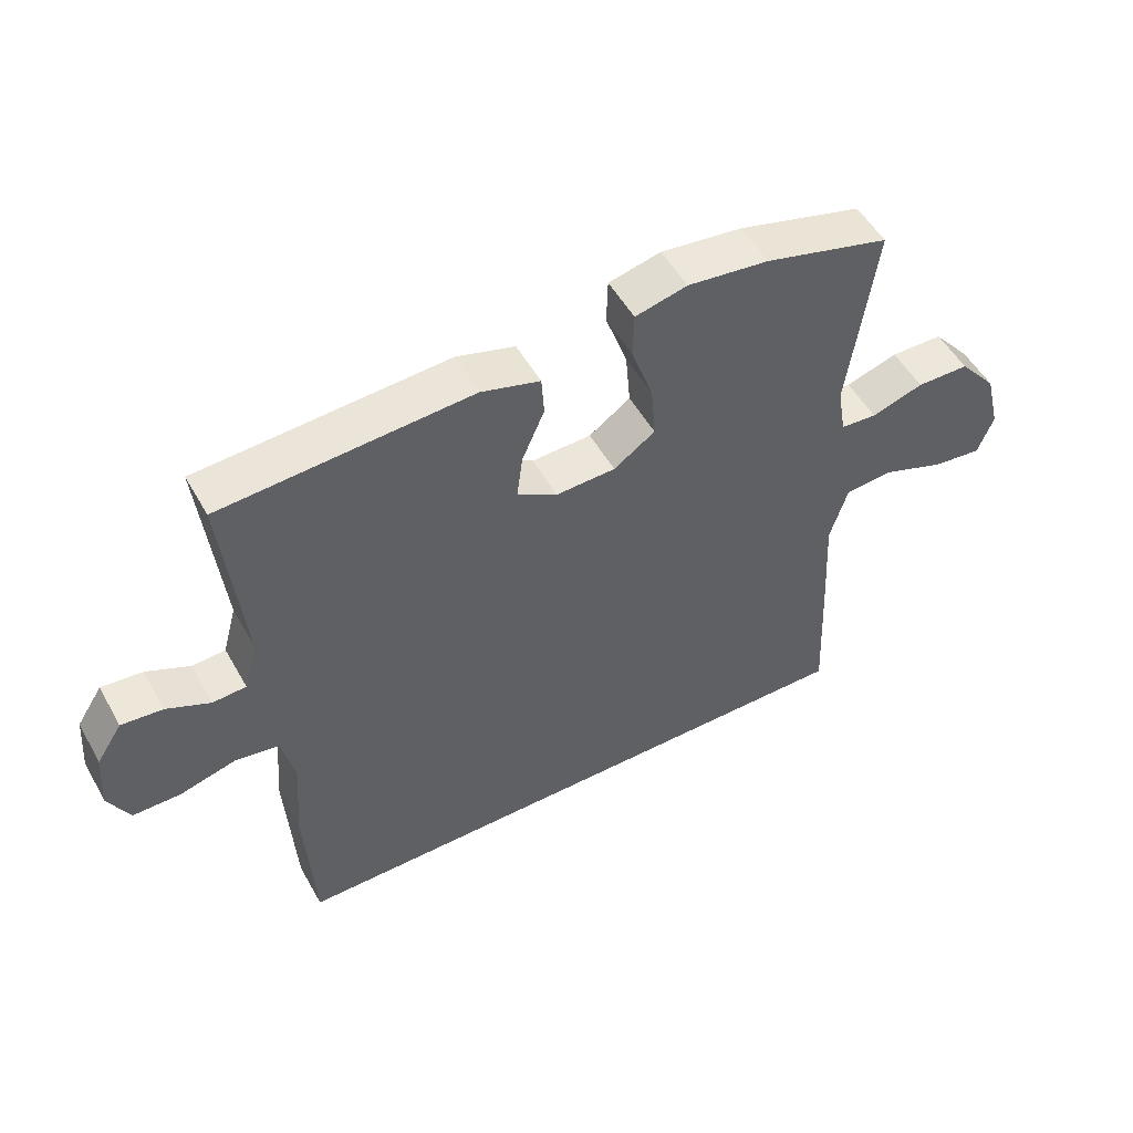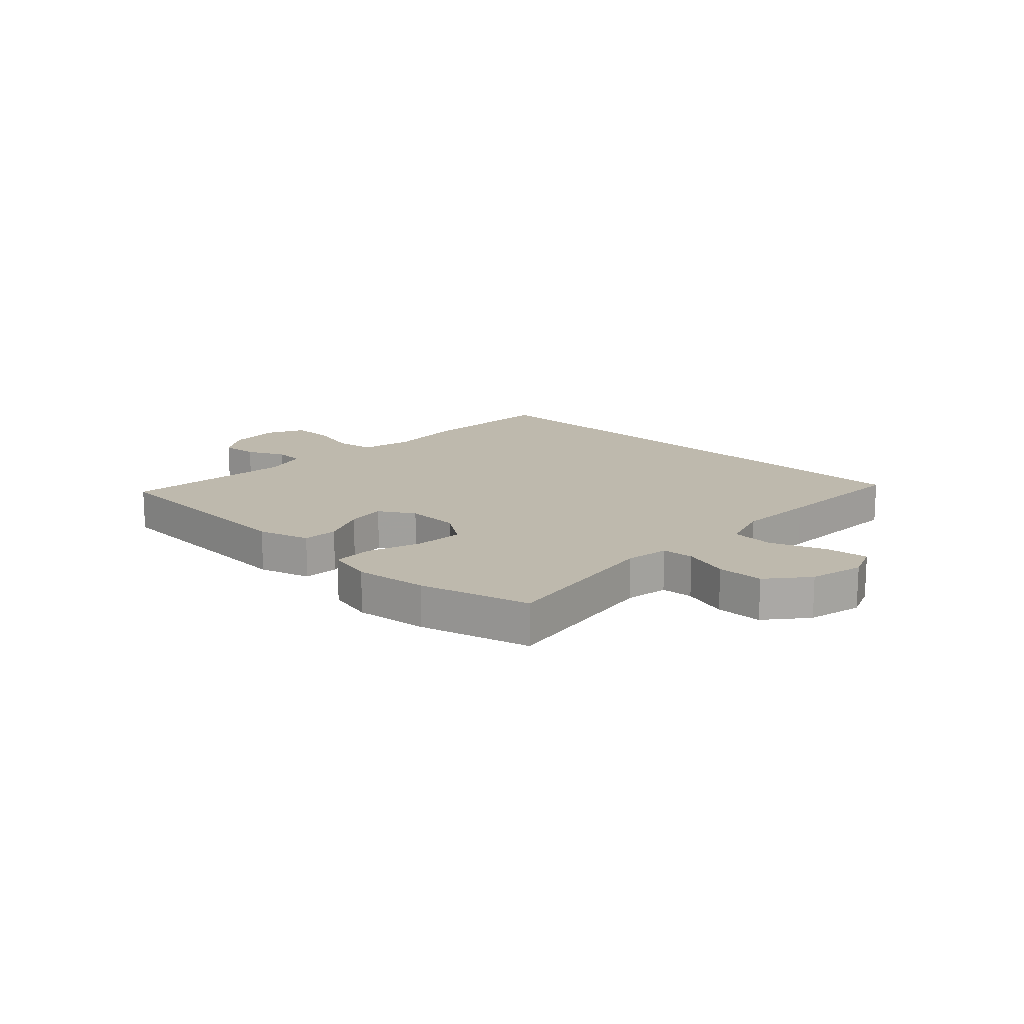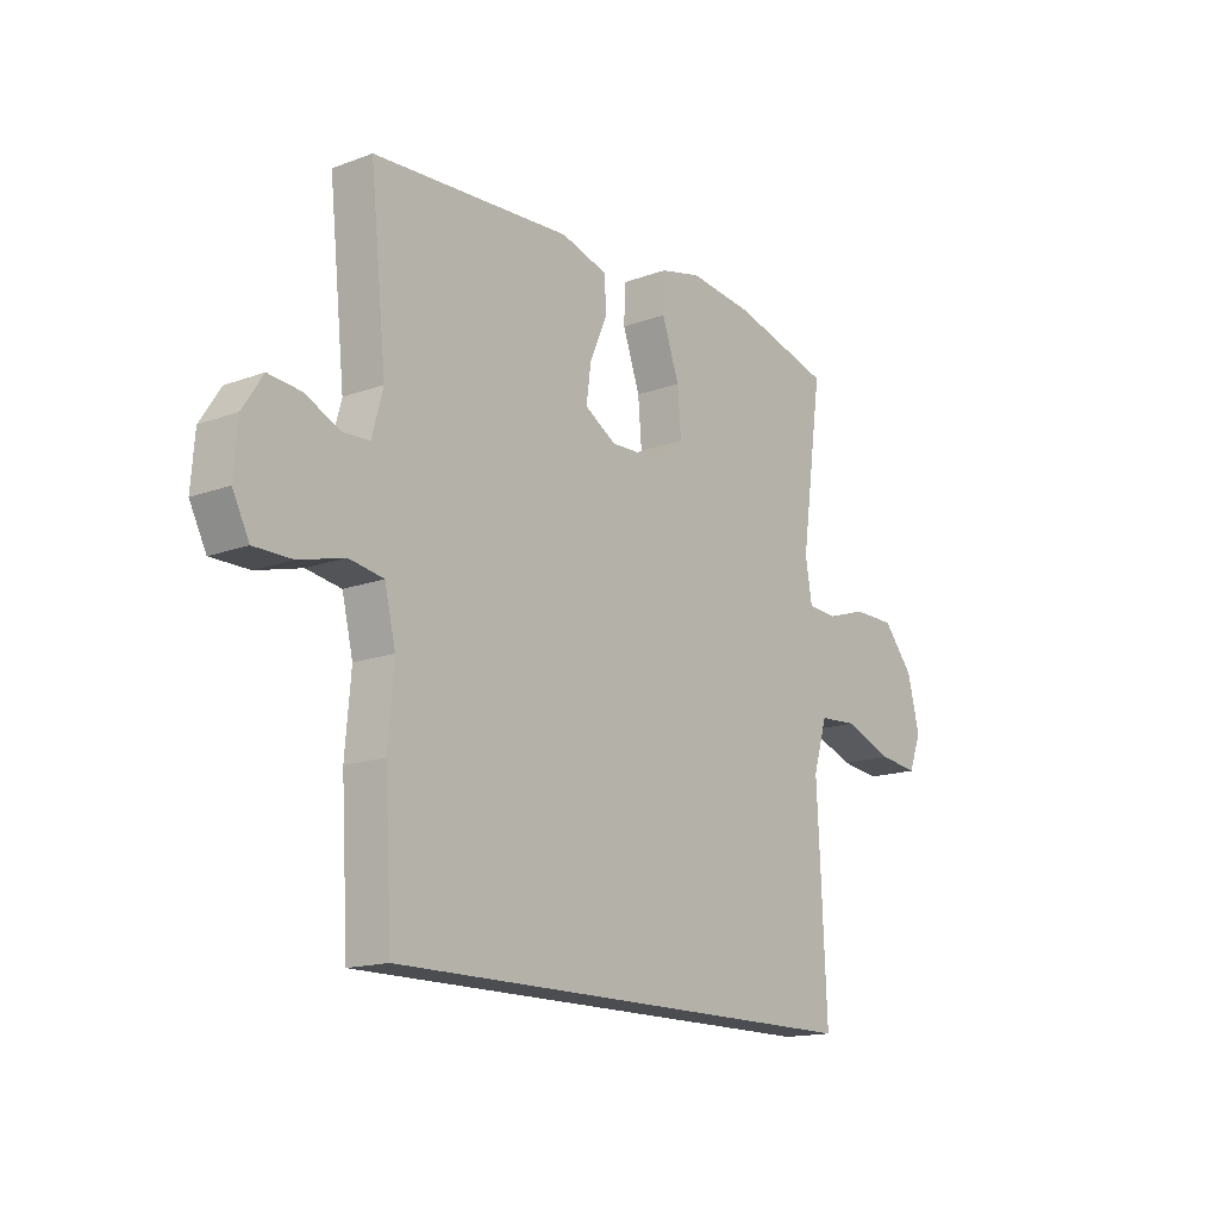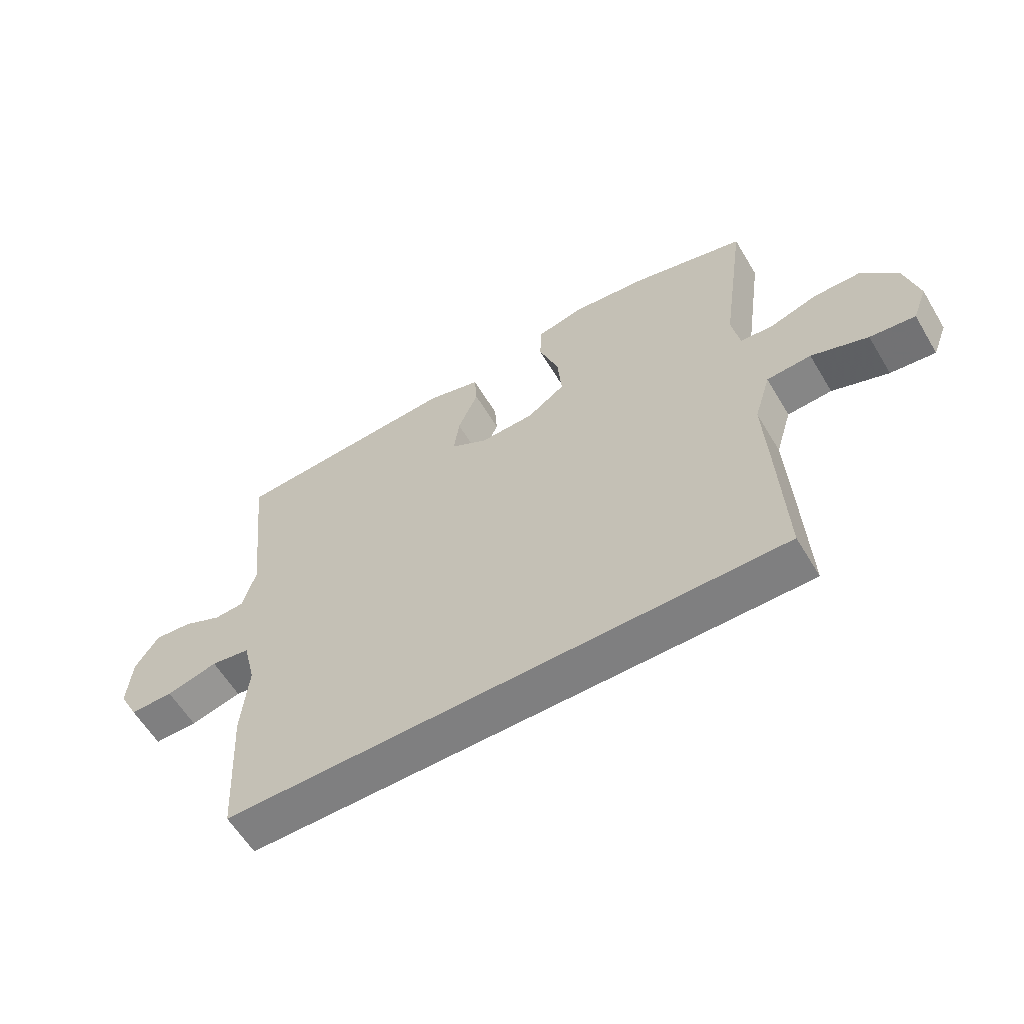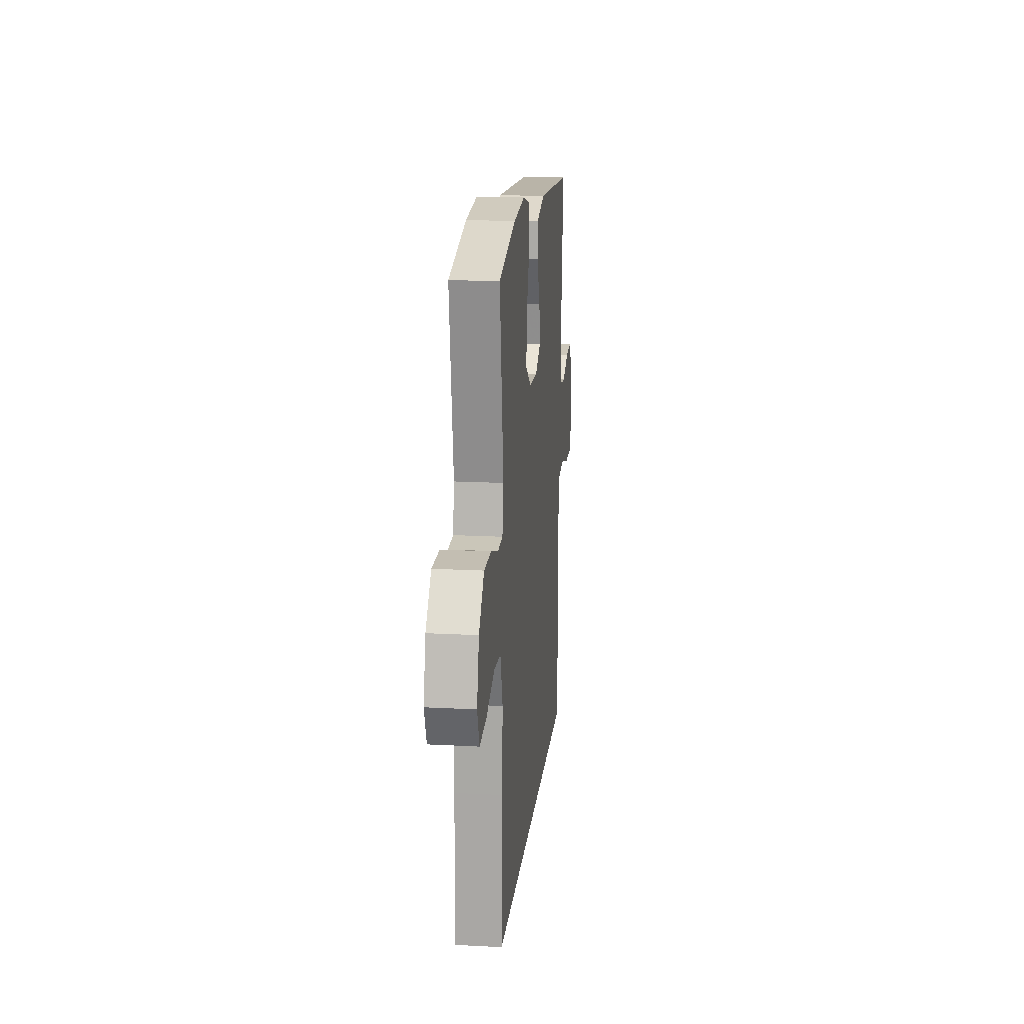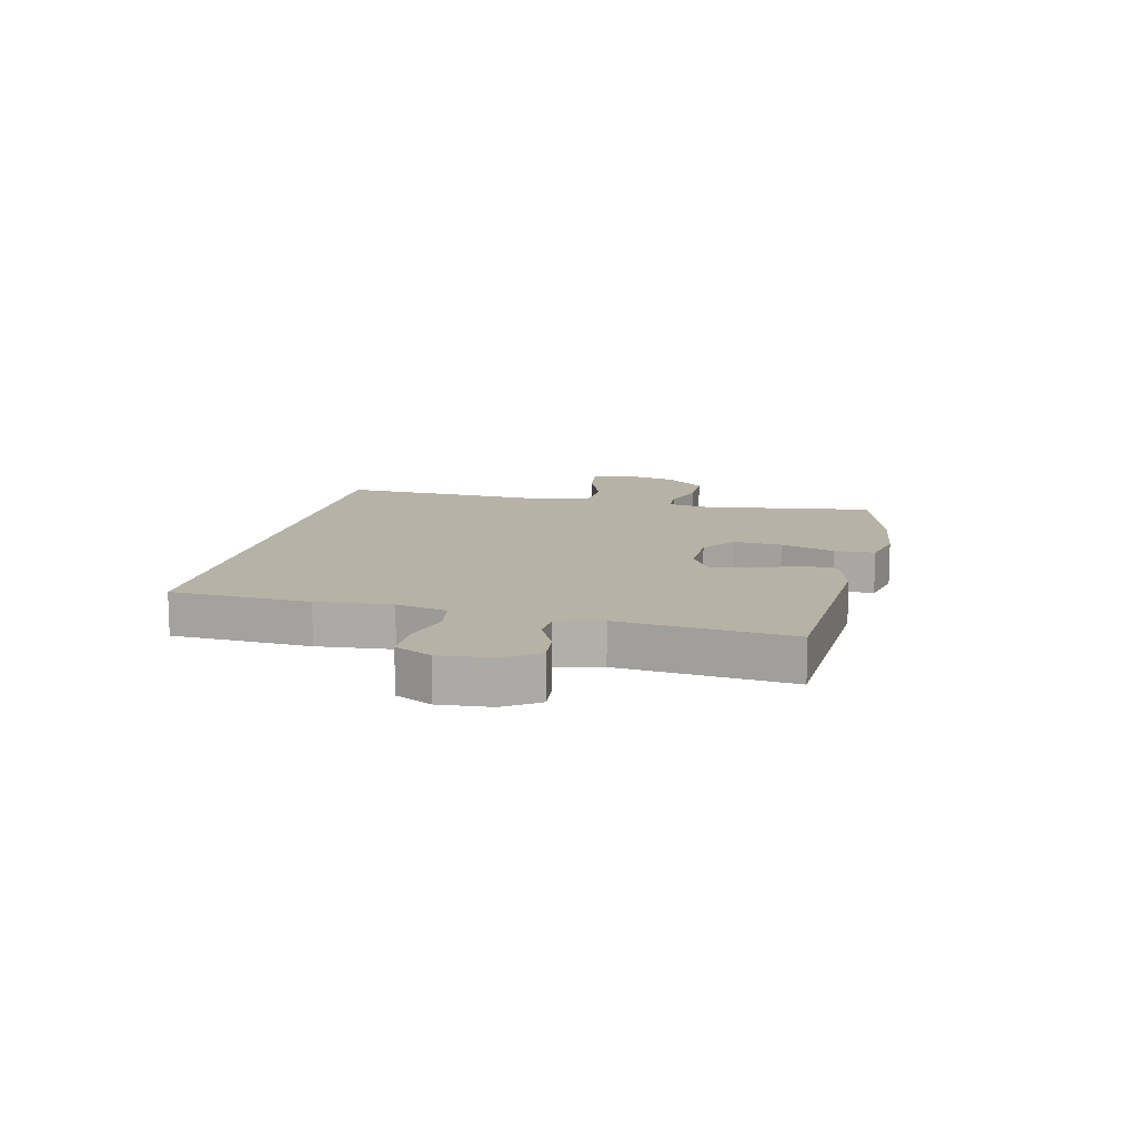
<metadata>
{"format":"obj","ext":"obj","renderer":"f3d","projection":"perspective","resolution":1024,"background":"white","views":[{"elev":52.0,"azim":-28.8,"up":"+Z"},{"elev":15.3,"azim":43.1,"up":"+Y"},{"elev":-15.6,"azim":-52.2,"up":"+Z"},{"elev":-59.9,"azim":30.8,"up":"+Z"},{"elev":16.7,"azim":96.2,"up":"+Z"},{"elev":12.3,"azim":-77.2,"up":"+Y"}]}
</metadata>
<code>
v -0.435 0.07 -0.5
v -0.449 0.07 -0.259
v -0.438 0.07 -0.13
v -0.459 0.07 -0.042
v -0.525 0.07 -0.031
v -0.611 0.07 -0.054
v -0.684 0.07 -0.054
v -0.716 0.07 0.009
v -0.709 0.07 0.099
v -0.67 0.07 0.159
v -0.607 0.07 0.153
v -0.541 0.07 0.122
v -0.49 0.07 0.125
v -0.469 0.07 0.203
v -0.5 0.07 0.5
v -0.12 0.07 0.523
v -0.031 0.07 0.497
v -0.027 0.07 0.436
v -0.061 0.07 0.358
v -0.07 0.07 0.29
v -0.009 0.07 0.254
v 0.082 0.07 0.257
v 0.145 0.07 0.301
v 0.138 0.07 0.384
v 0.105 0.07 0.478
v 0.107 0.07 0.547
v 0.186 0.07 0.566
v 0.31 0.07 0.551
v 0.5 0.07 0.5
v 0.459 0.07 0.206
v 0.472 0.07 0.131
v 0.527 0.07 0.127
v 0.606 0.07 0.152
v 0.686 0.07 0.151
v 0.744 0.07 0.082
v 0.767 0.07 -0.012
v 0.743 0.07 -0.074
v 0.668 0.07 -0.065
v 0.574 0.07 -0.03
v 0.5 0.07 -0.035
v 0.473 0.07 -0.124
v 0.48 0.07 -0.26
v 0.491 0.07 -0.5
v -0.435 0 -0.5
v -0.449 0 -0.259
v -0.438 0 -0.13
v -0.459 0 -0.042
v -0.525 0 -0.031
v -0.611 0 -0.054
v -0.684 0 -0.054
v -0.716 0 0.009
v -0.709 0 0.099
v -0.67 0 0.159
v -0.607 0 0.153
v -0.541 0 0.122
v -0.49 0 0.125
v -0.469 0 0.203
v -0.5 0 0.5
v -0.12 0 0.523
v -0.031 0 0.497
v -0.027 0 0.436
v -0.061 0 0.358
v -0.07 0 0.29
v -0.009 0 0.254
v 0.082 0 0.257
v 0.145 0 0.301
v 0.138 0 0.384
v 0.105 0 0.478
v 0.107 0 0.547
v 0.186 0 0.566
v 0.31 0 0.551
v 0.5 0 0.5
v 0.459 0 0.206
v 0.472 0 0.131
v 0.527 0 0.127
v 0.606 0 0.152
v 0.686 0 0.151
v 0.744 0 0.082
v 0.767 0 -0.012
v 0.743 0 -0.074
v 0.668 0 -0.065
v 0.574 0 -0.03
v 0.5 0 -0.035
v 0.473 0 -0.124
v 0.48 0 -0.26
v 0.491 0 -0.5
f 41 42 43 1
f 40 41 1 2
f 36 37 38 39
f 36 39 40
f 35 36 40
f 32 33 34 35
f 31 32 35 40
f 30 31 40 2
f 24 25 26 27
f 23 24 27 28
f 16 17 18 19
f 14 15 16 19
f 13 14 19 20
f 9 10 11 12
f 9 12 13
f 8 9 13
f 5 6 7 8
f 4 5 8 13
f 3 4 13 20
f 23 28 29 30
f 22 23 30 2
f 21 22 2 3
f 3 20 21
f 44 86 85 84
f 45 44 84 83
f 82 81 80 79
f 83 82 79
f 83 79 78
f 78 77 76 75
f 83 78 75 74
f 45 83 74 73
f 70 69 68 67
f 71 70 67 66
f 62 61 60 59
f 62 59 58 57
f 63 62 57 56
f 55 54 53 52
f 56 55 52
f 56 52 51
f 51 50 49 48
f 56 51 48 47
f 63 56 47 46
f 73 72 71 66
f 45 73 66 65
f 46 45 65 64
f 64 63 46
f 1 44 45 2
f 2 45 46 3
f 3 46 47 4
f 4 47 48 5
f 5 48 49 6
f 6 49 50 7
f 7 50 51 8
f 8 51 52 9
f 9 52 53 10
f 10 53 54 11
f 11 54 55 12
f 12 55 56 13
f 13 56 57 14
f 14 57 58 15
f 15 58 59 16
f 16 59 60 17
f 17 60 61 18
f 18 61 62 19
f 19 62 63 20
f 20 63 64 21
f 21 64 65 22
f 22 65 66 23
f 23 66 67 24
f 24 67 68 25
f 25 68 69 26
f 26 69 70 27
f 27 70 71 28
f 28 71 72 29
f 29 72 73 30
f 30 73 74 31
f 31 74 75 32
f 32 75 76 33
f 33 76 77 34
f 34 77 78 35
f 35 78 79 36
f 36 79 80 37
f 37 80 81 38
f 38 81 82 39
f 39 82 83 40
f 40 83 84 41
f 41 84 85 42
f 42 85 86 43
f 43 86 44 1

</code>
